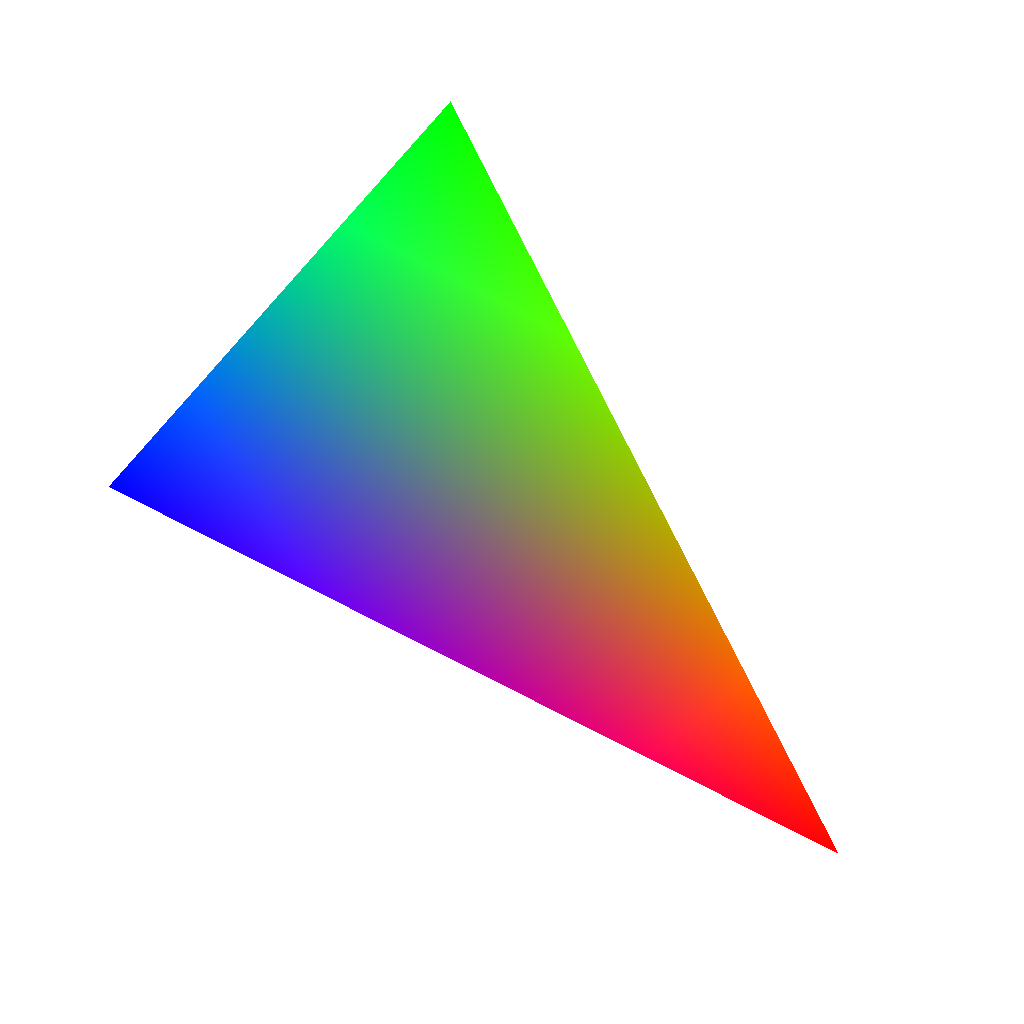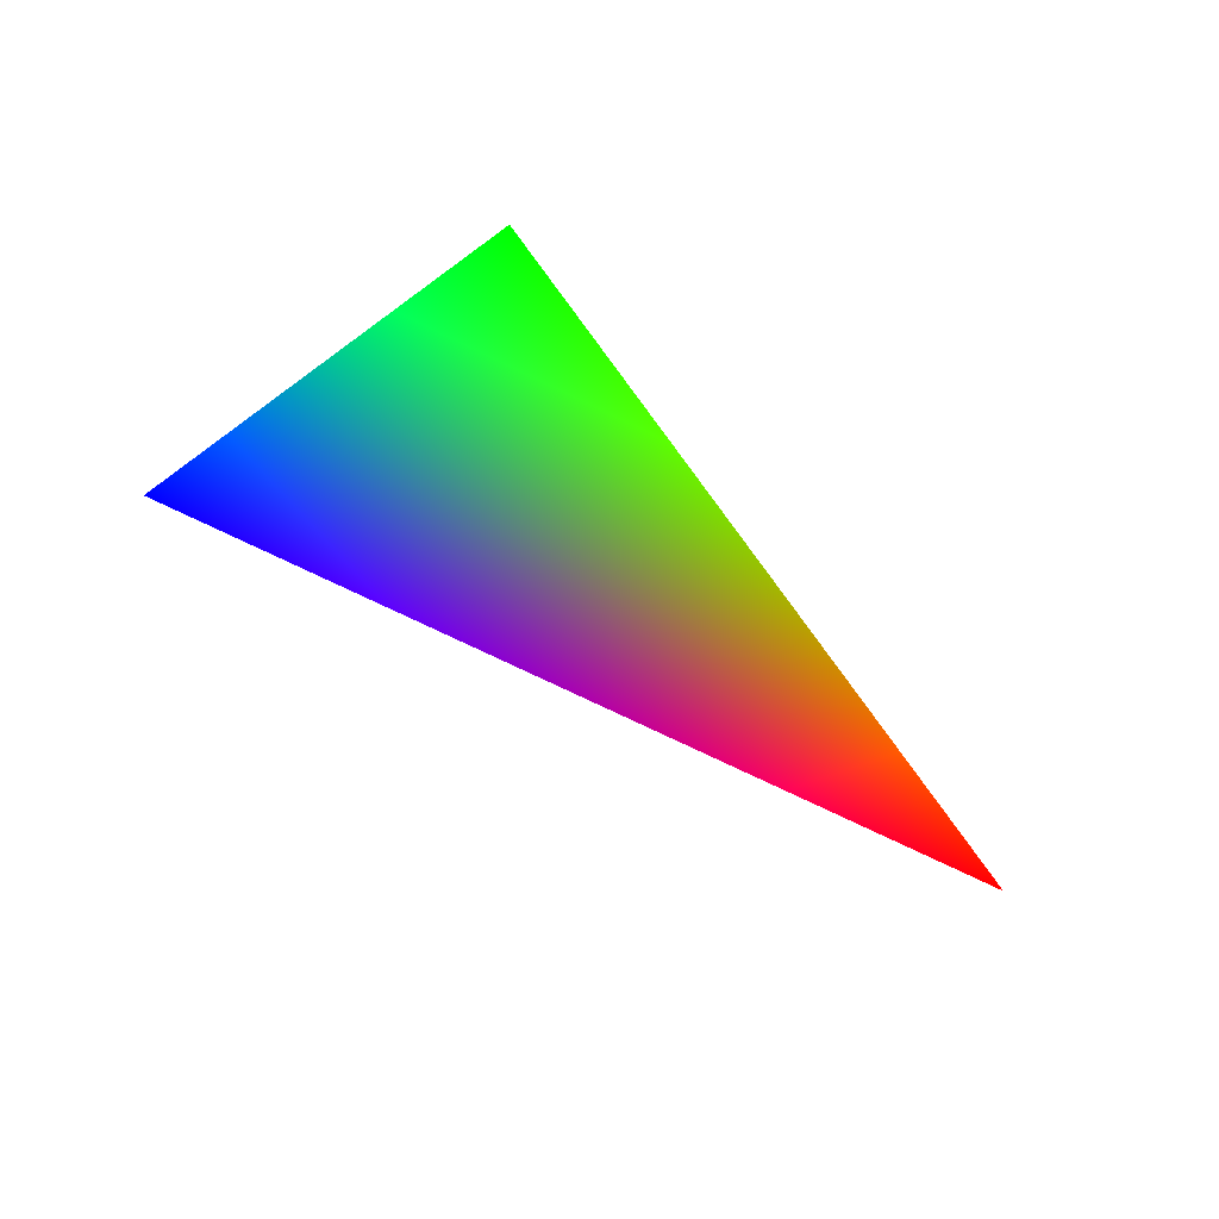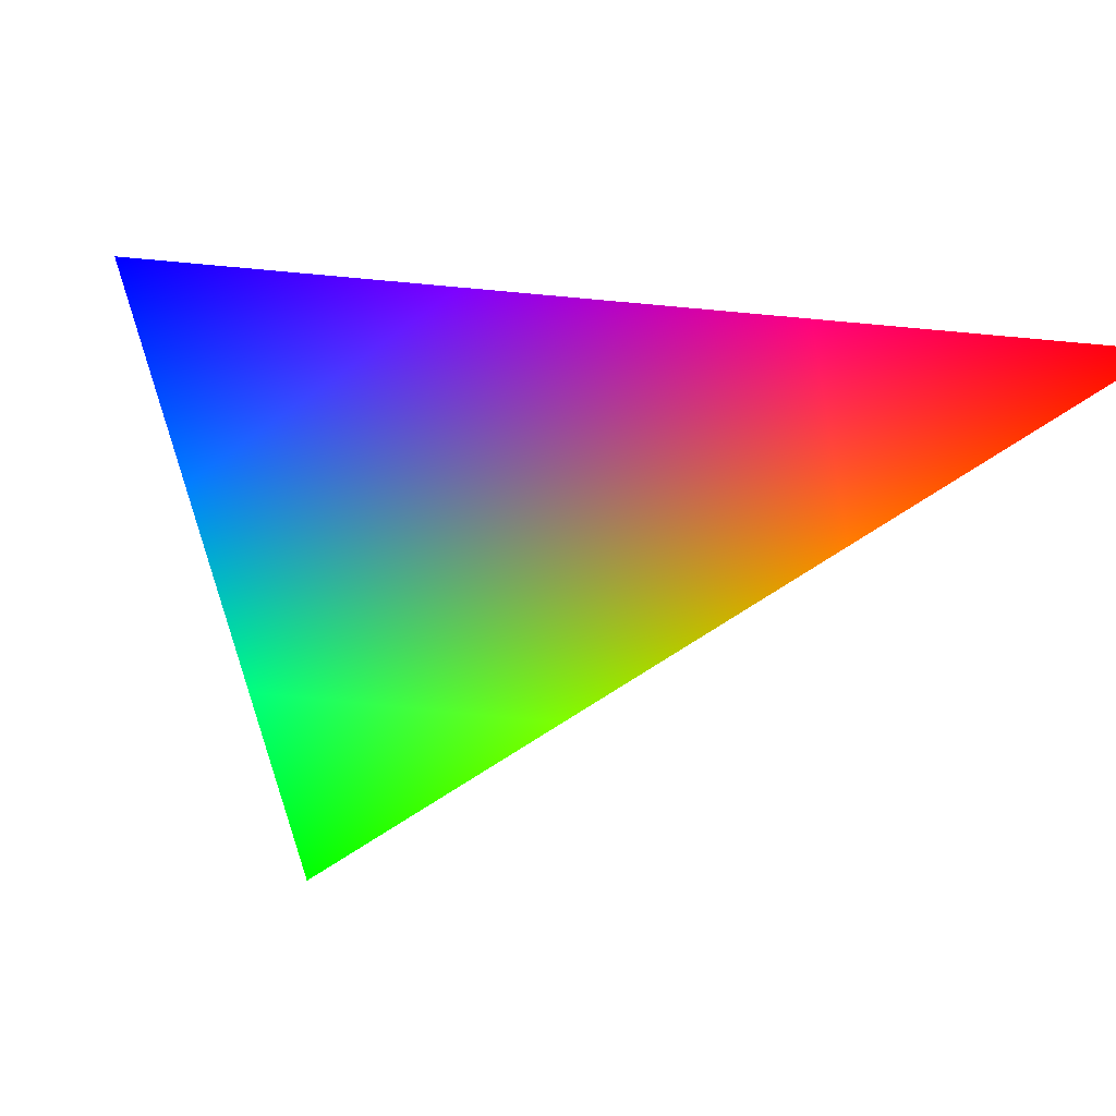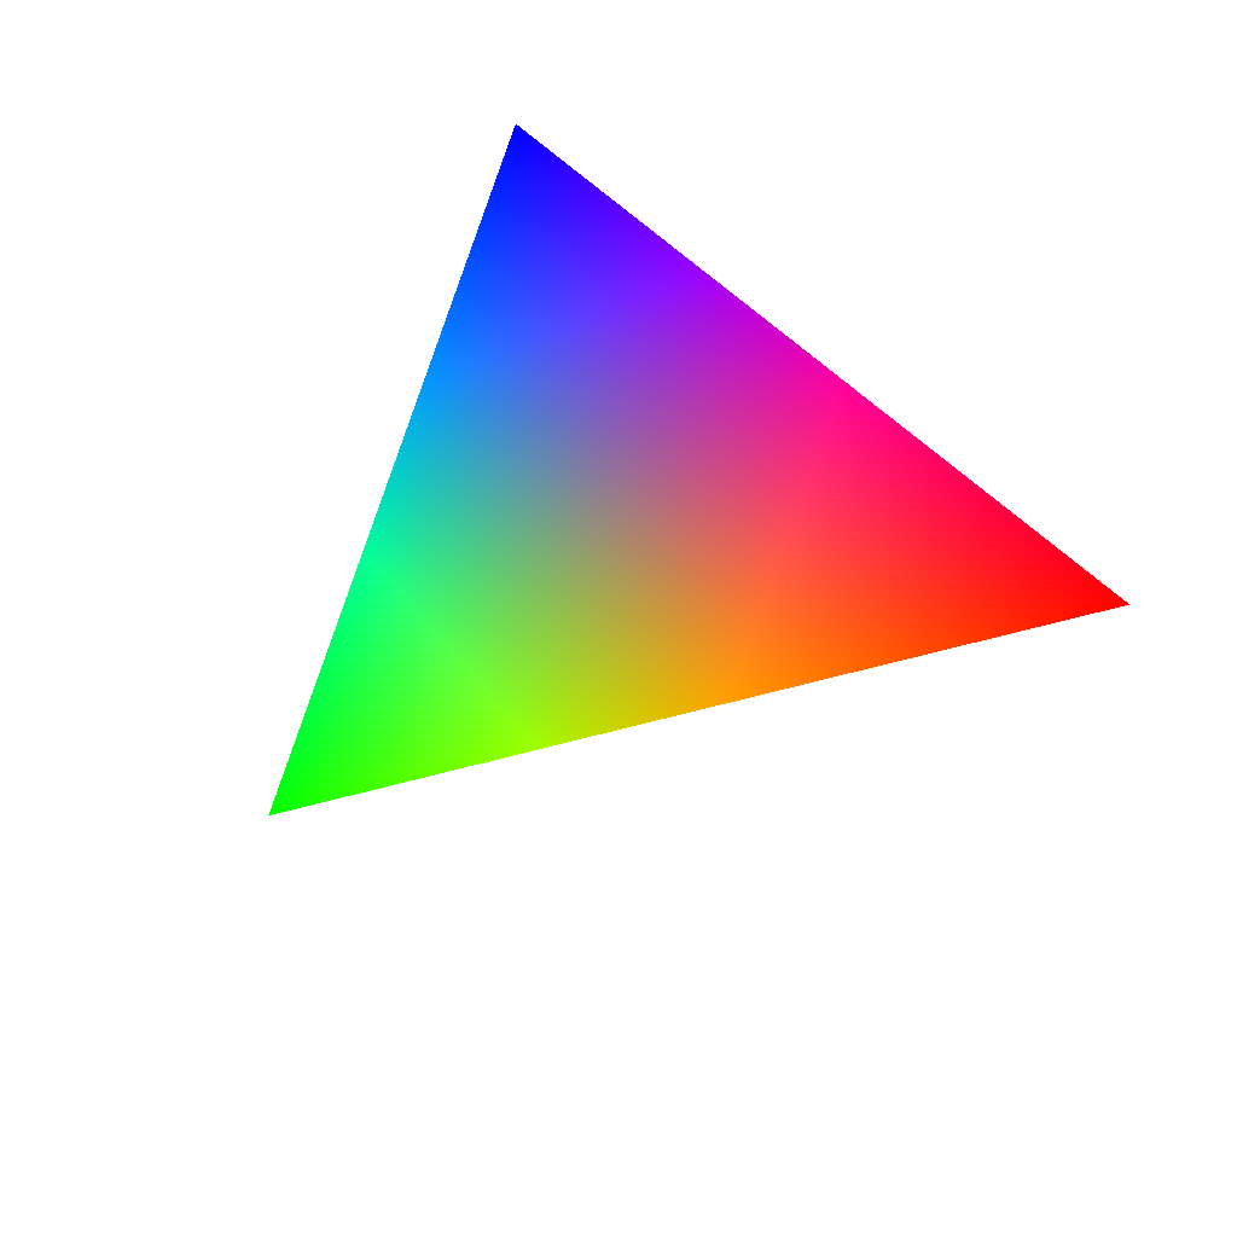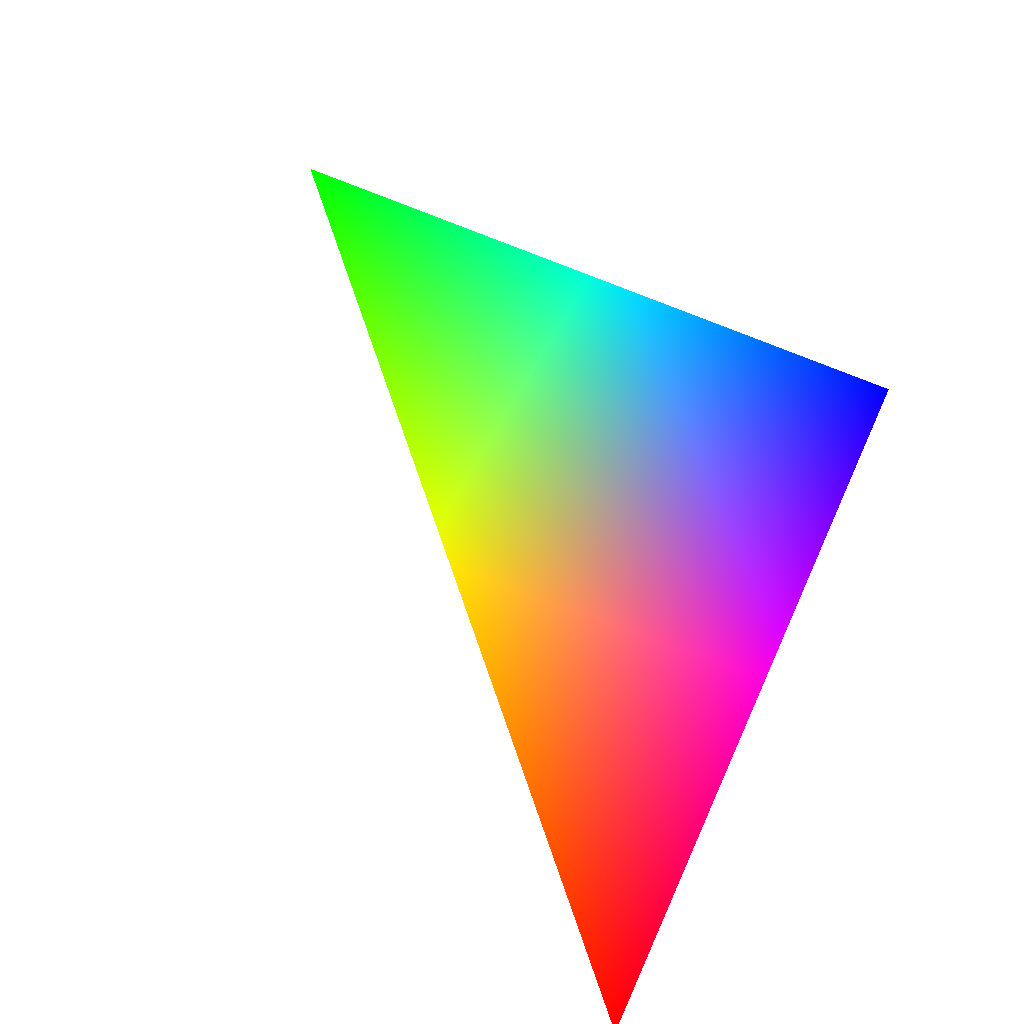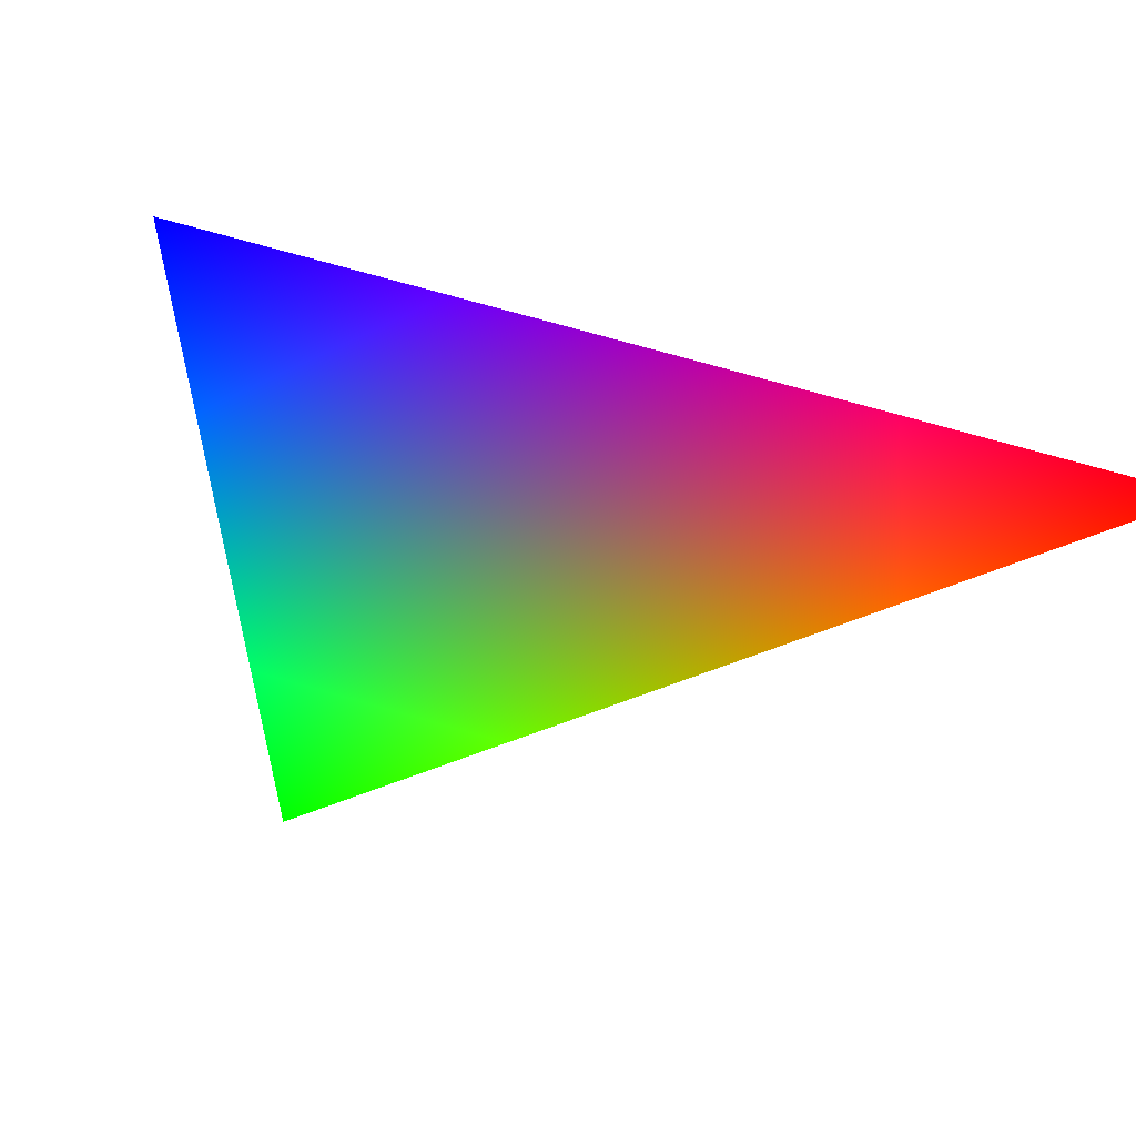
<metadata>
{"format":"obj","ext":"obj","renderer":"f3d","projection":"perspective","resolution":1024,"background":"white","views":[{"elev":-11.7,"azim":-8.3,"up":"+Z"},{"elev":8.2,"azim":-5.0,"up":"+Z"},{"elev":62.9,"azim":31.8,"up":"+Y"},{"elev":34.0,"azim":86.9,"up":"+Y"},{"elev":14.5,"azim":113.9,"up":"+Z"},{"elev":70.6,"azim":42.0,"up":"+Y"}]}
</metadata>
<code>
v -0.4595 -0.809 -0.3665 0 1 0
v -0.7436 -0.309 -0.593 0 0 1
v 0 -0.309 -0.9511 1 0 0
f 1 2 3

</code>
